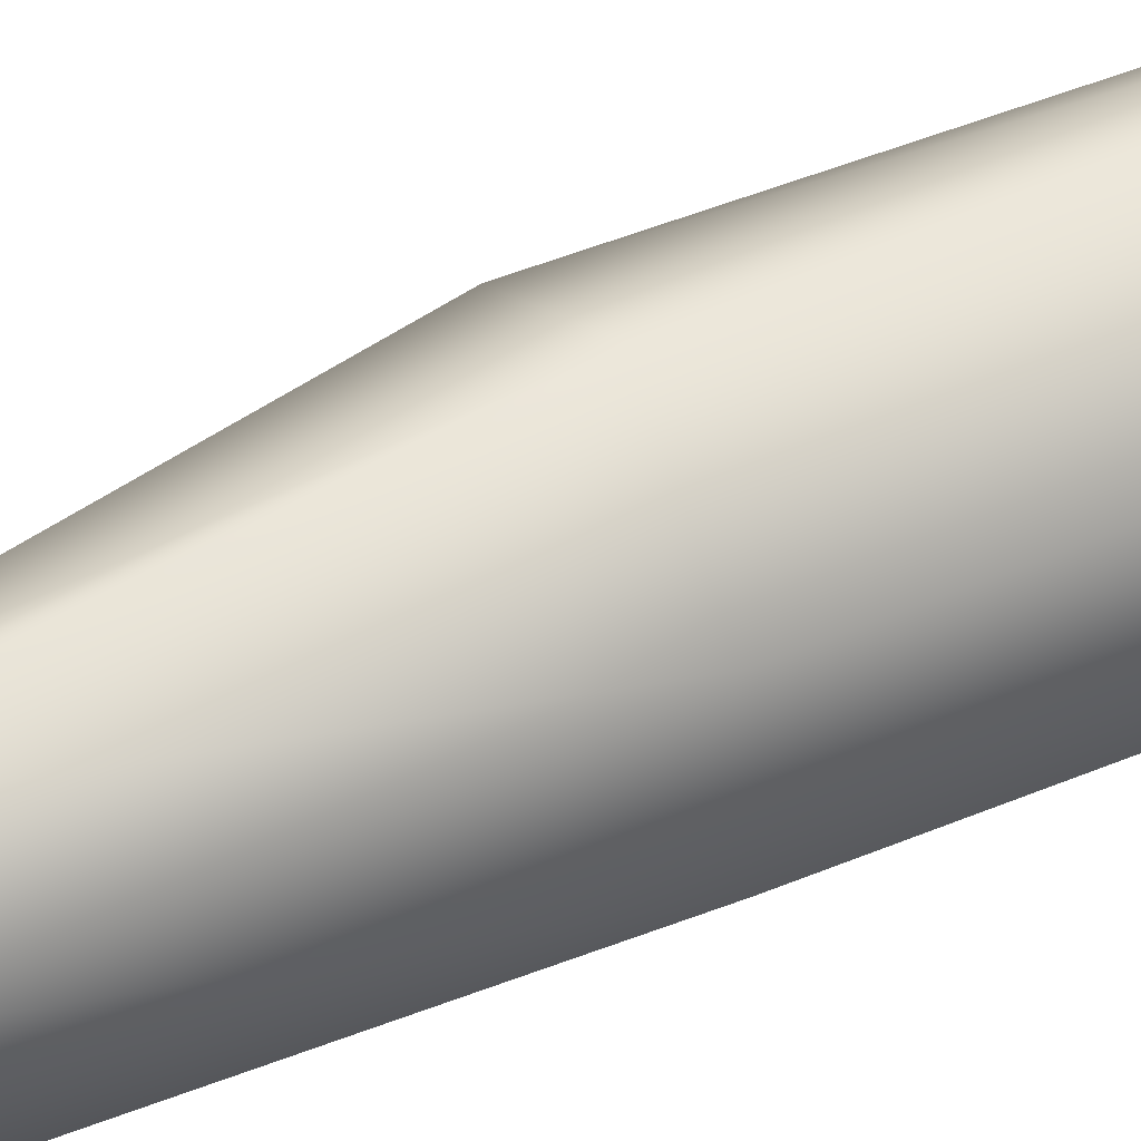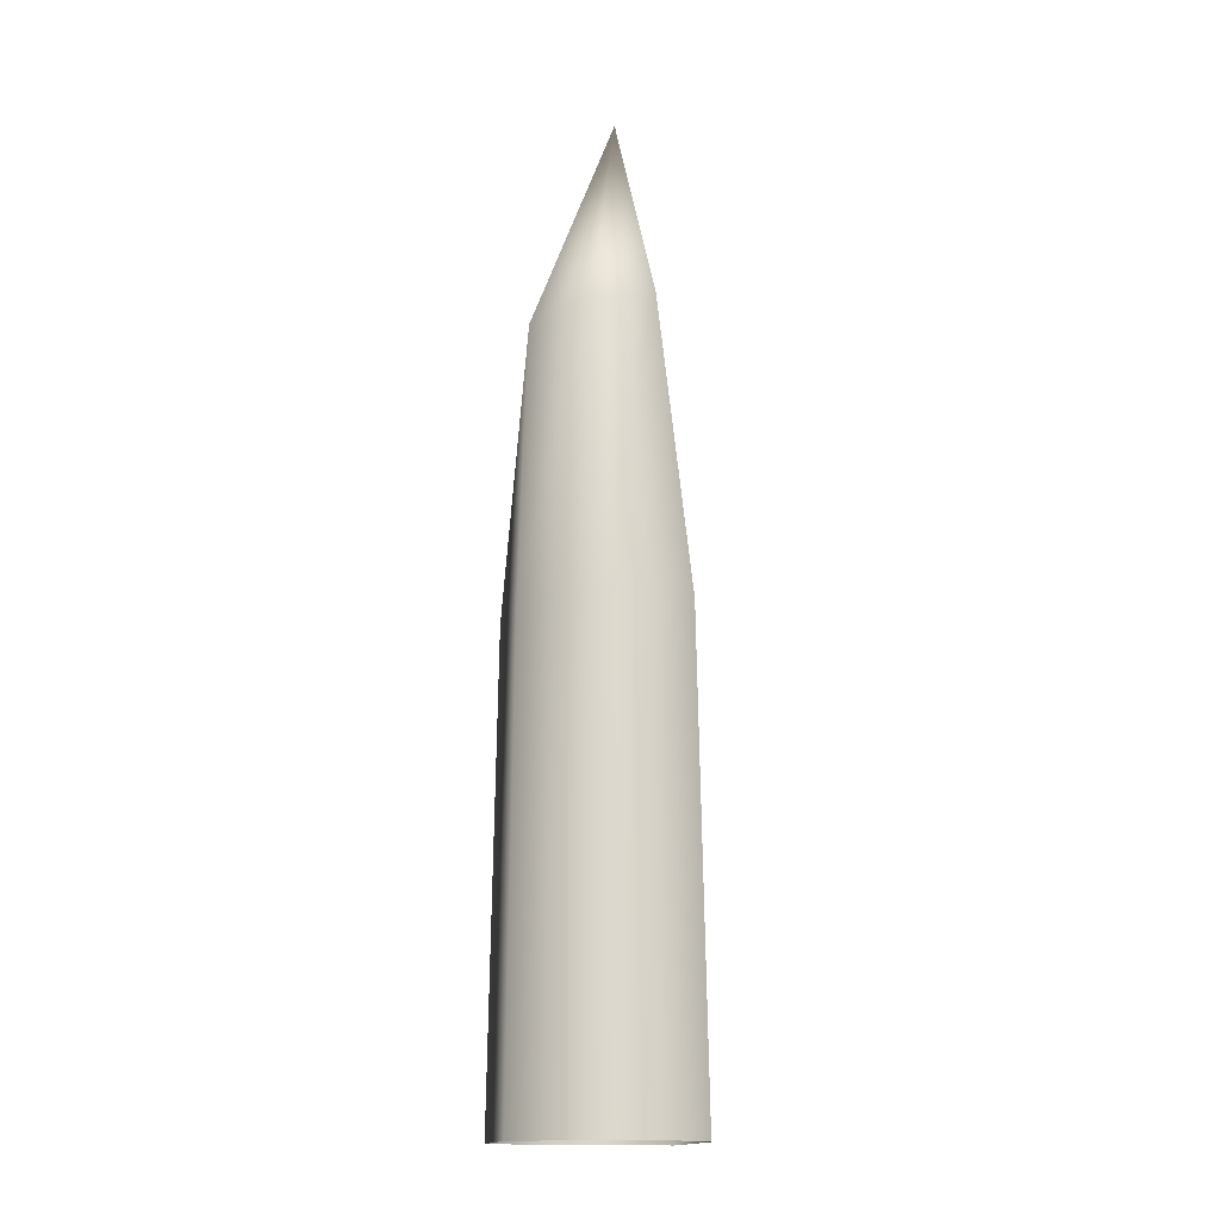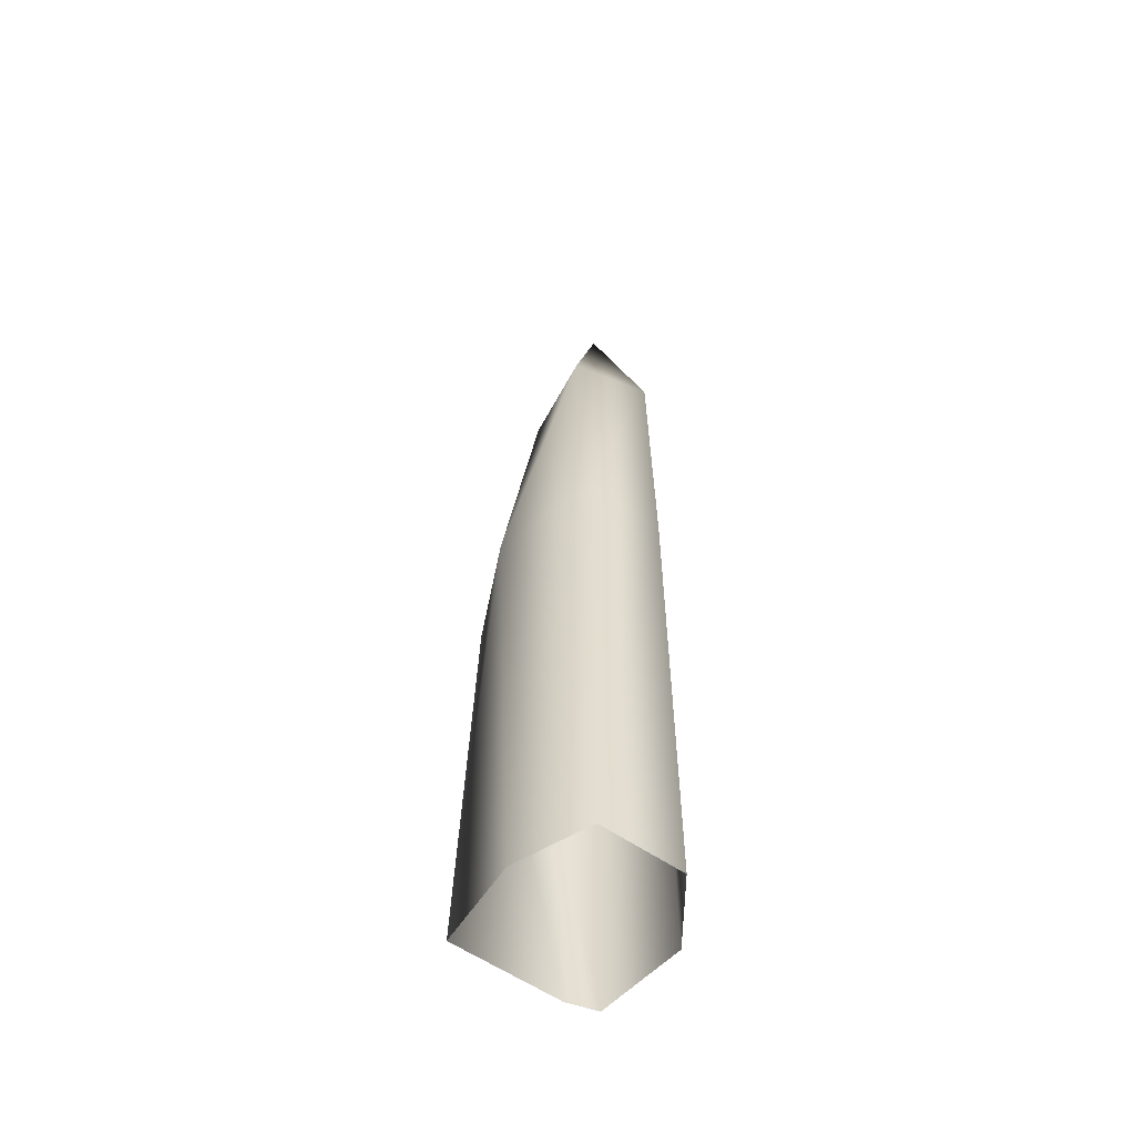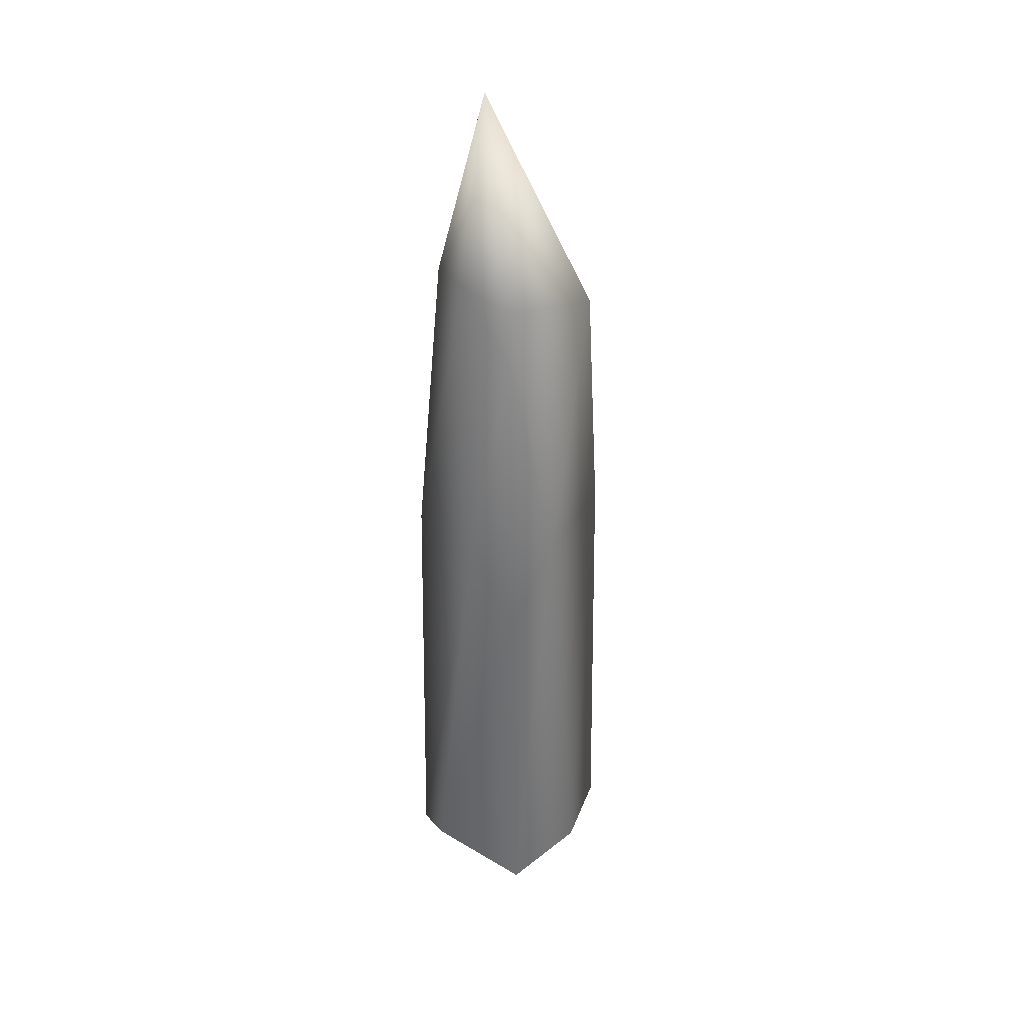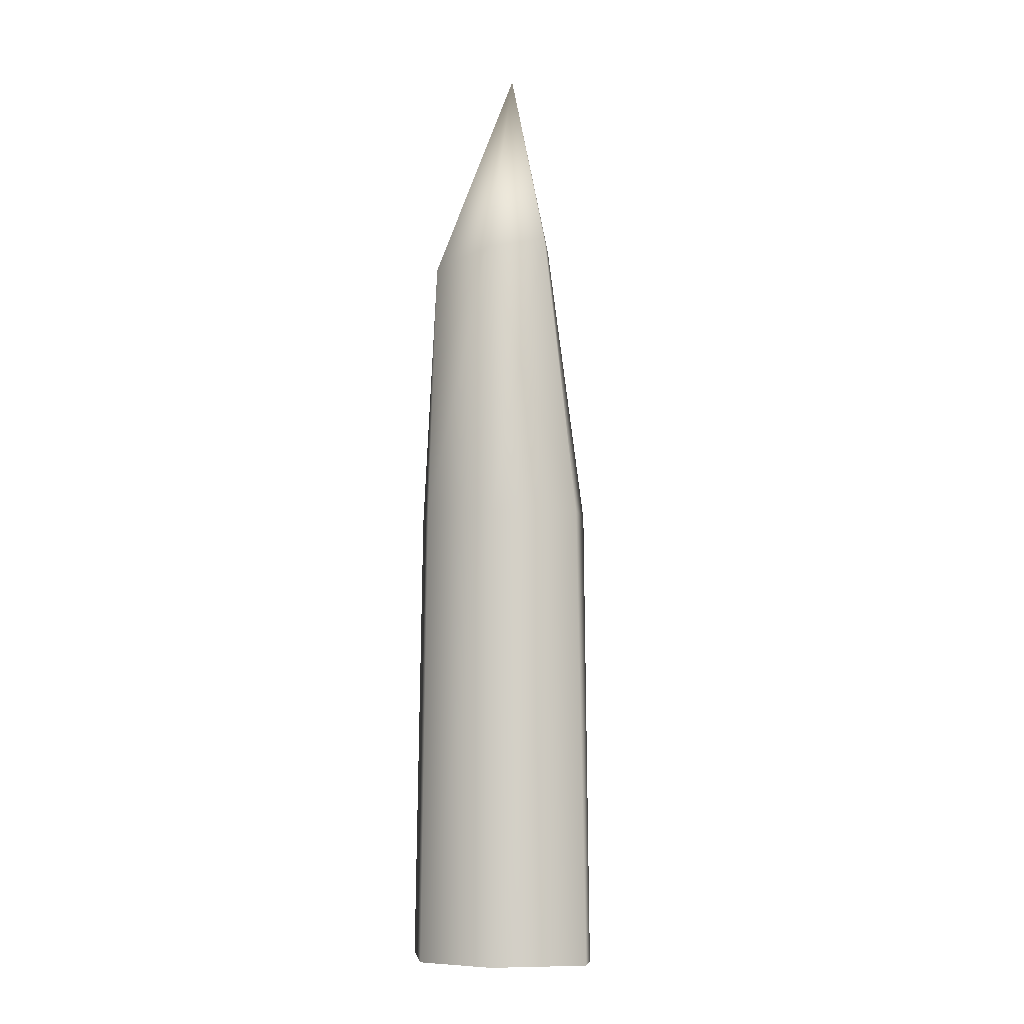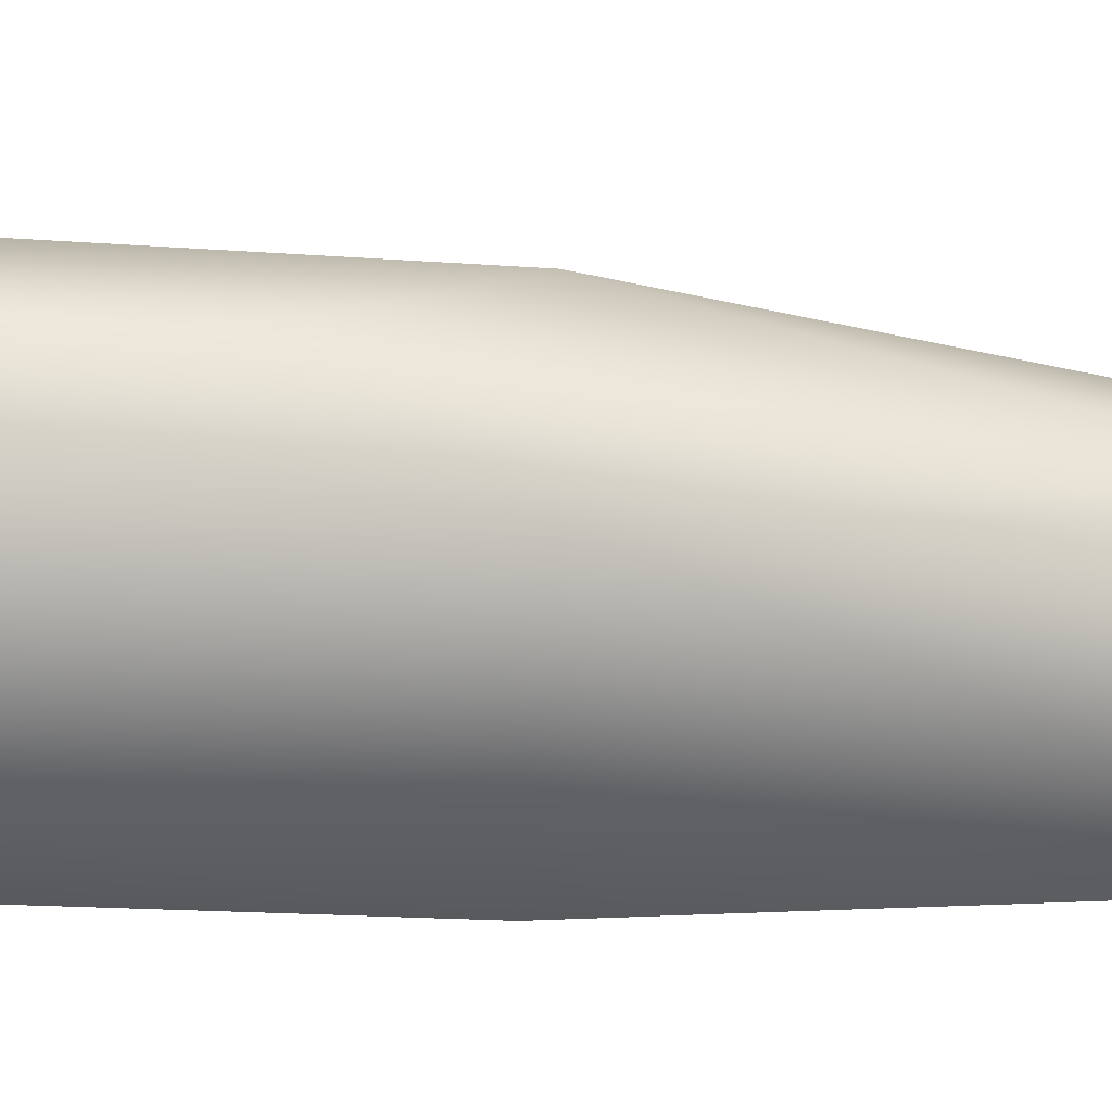
<metadata>
{"format":"obj","ext":"obj","renderer":"f3d","projection":"perspective","resolution":1024,"background":"white","views":[{"elev":46.1,"azim":-116.8,"up":"+Z"},{"elev":-15.8,"azim":-59.5,"up":"+Y"},{"elev":-53.6,"azim":-173.6,"up":"+Y"},{"elev":36.6,"azim":81.9,"up":"+Y"},{"elev":-7.0,"azim":-52.9,"up":"+Y"},{"elev":-35.6,"azim":85.0,"up":"+Z"}]}
</metadata>
<code>
o crystal_big01_var1
v 11.58 87.56 -6.383
v 15.63 72.12 1.632
v 18.22 8e-06 1.619
v 7.34 8e-06 -12.72
v -6.16 87 -18.36
v -6.352 0 -19.8
v -17.42 87 -7.656
v -6.16 87 -18.36
v -6.352 0 -19.8
v -18.22 0 -8.289
v -15.43 87 6.723
v -16.22 0 7.359
v -3.34 87 18.23
v -2.893 0 19.8
v 11.51 87.56 9.688
v 2.506 0 16.95
v -16.31 136.5 -6.566
v -3.527 134.4 -15.48
v -14.31 139.9 4.945
v -6.477 141.9 12.99
v -0.008369 141.1 9.188
v 7.98 128.4 1.681
v -5.371 176.8 4.109
v 6.184 138.4 1.336
v -3.527 134.4 -15.48
f 1 2 3
f 3 4 1
f 5 1 4
f 4 6 5
f 7 8 9
f 9 10 7
f 11 7 10
f 10 12 11
f 13 11 12
f 12 14 13
f 15 13 14
f 2 15 16
f 16 3 2
f 14 16 15
f 8 7 17
f 17 18 8
f 19 17 7
f 7 11 19
f 11 13 20
f 20 19 11
f 13 15 21
f 21 20 13
f 22 15 2
f 2 1 22
f 22 21 15
f 19 20 23
f 20 21 23
f 17 19 23
f 18 17 23
f 24 23 21
f 24 22 1
f 21 22 24
f 1 25 24
f 1 5 25
f 25 23 24

</code>
